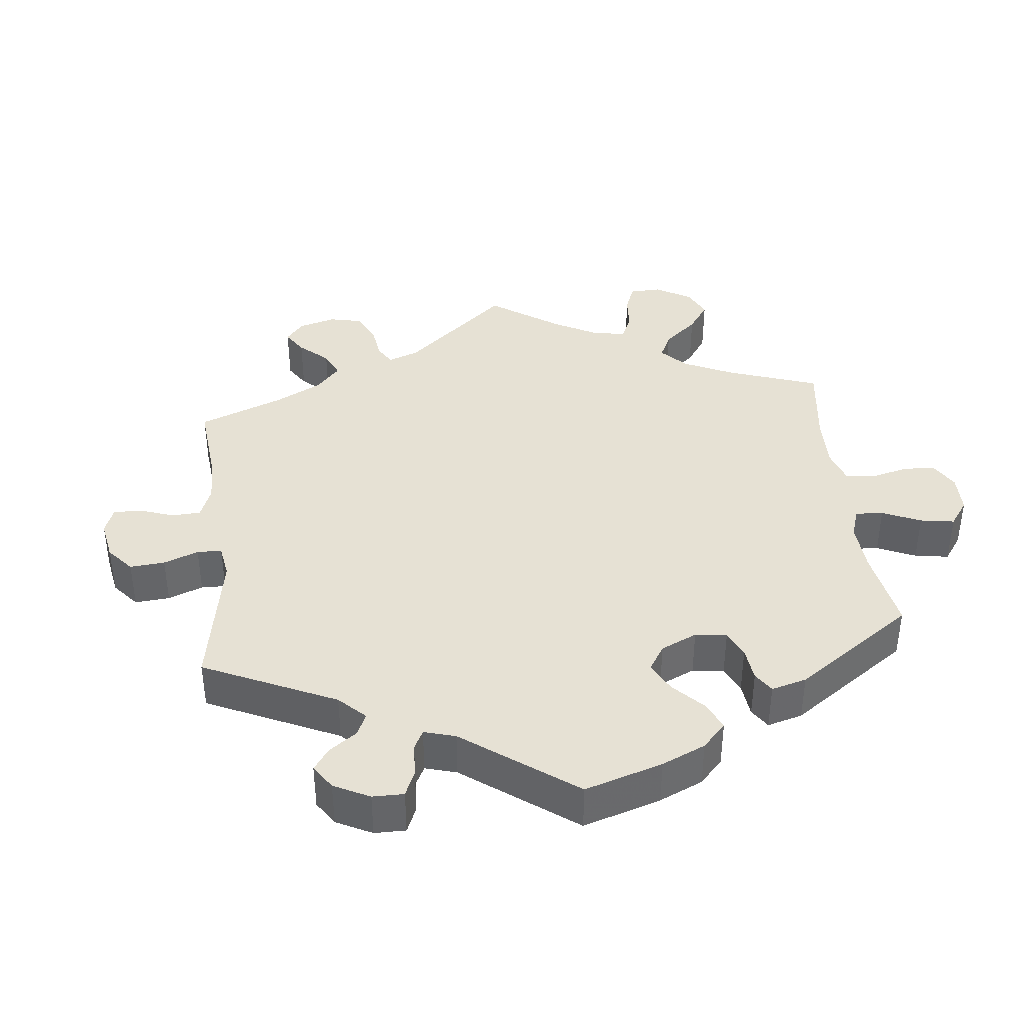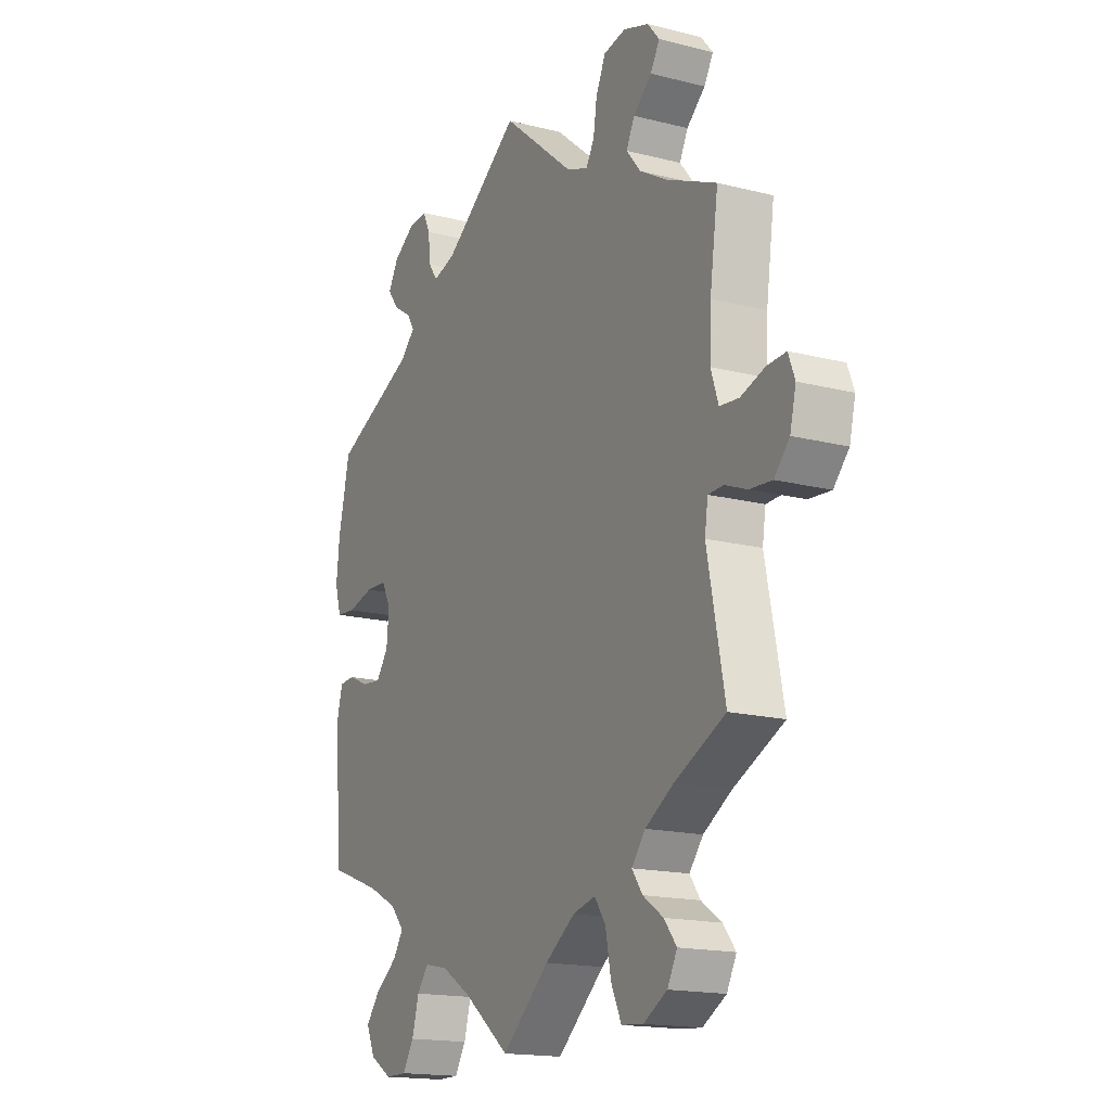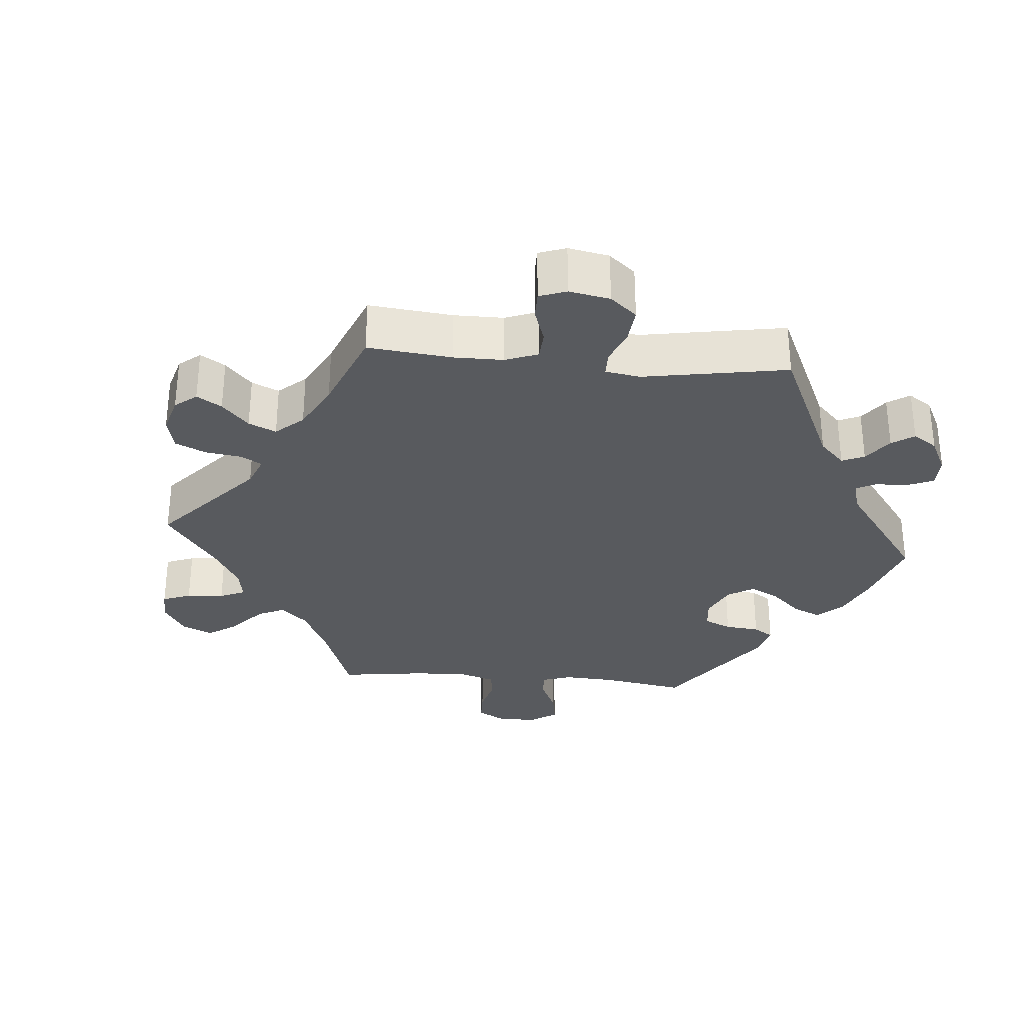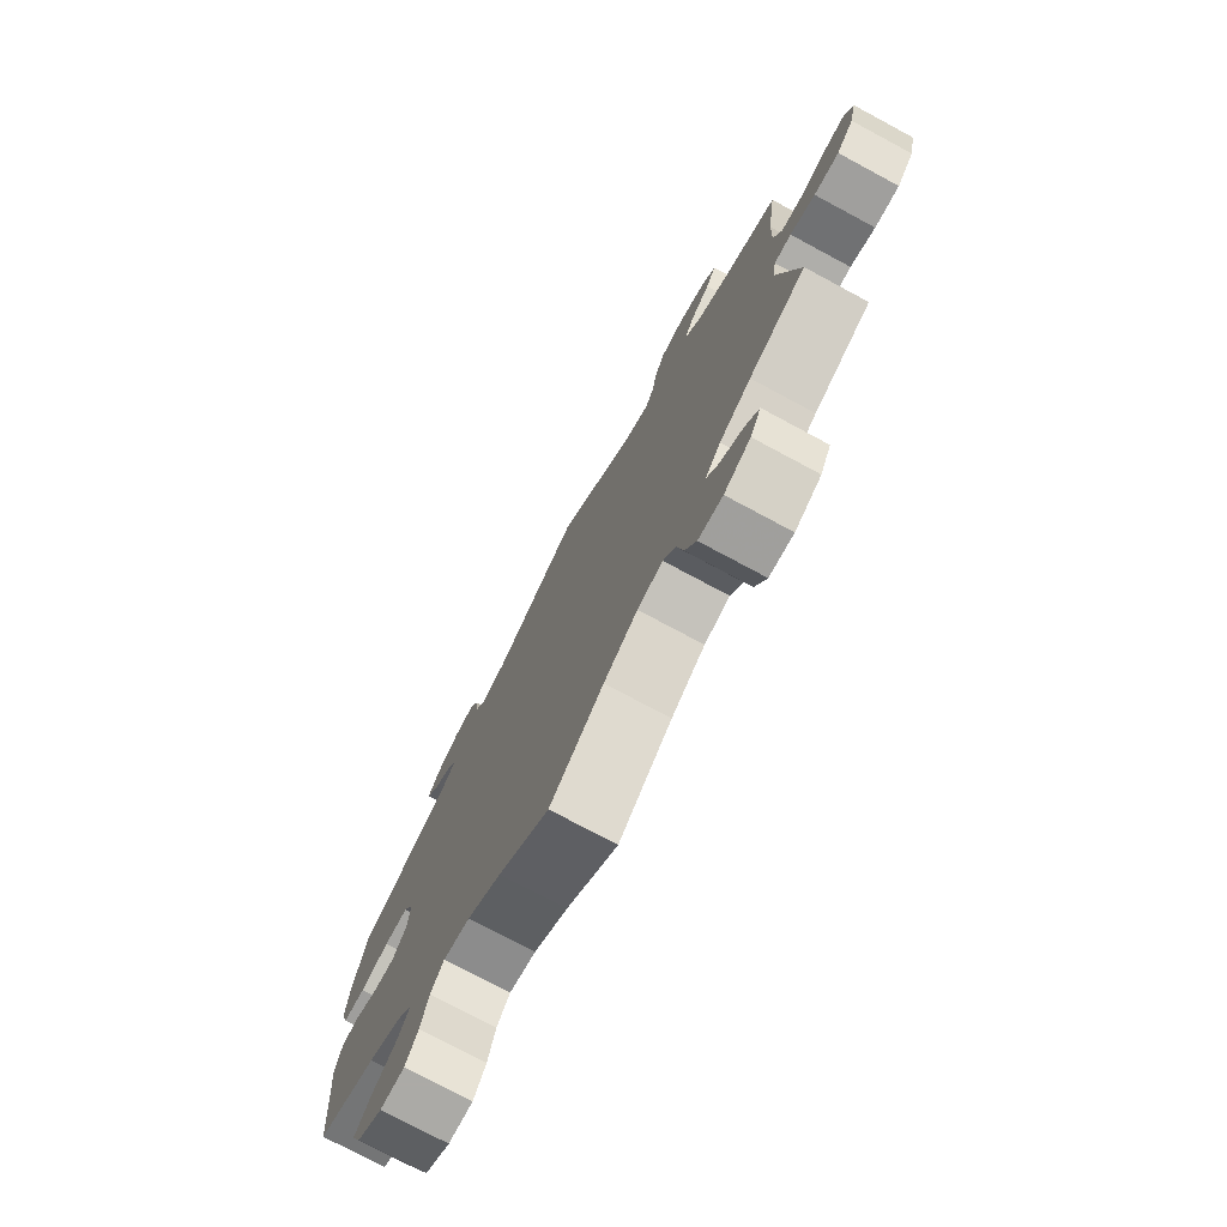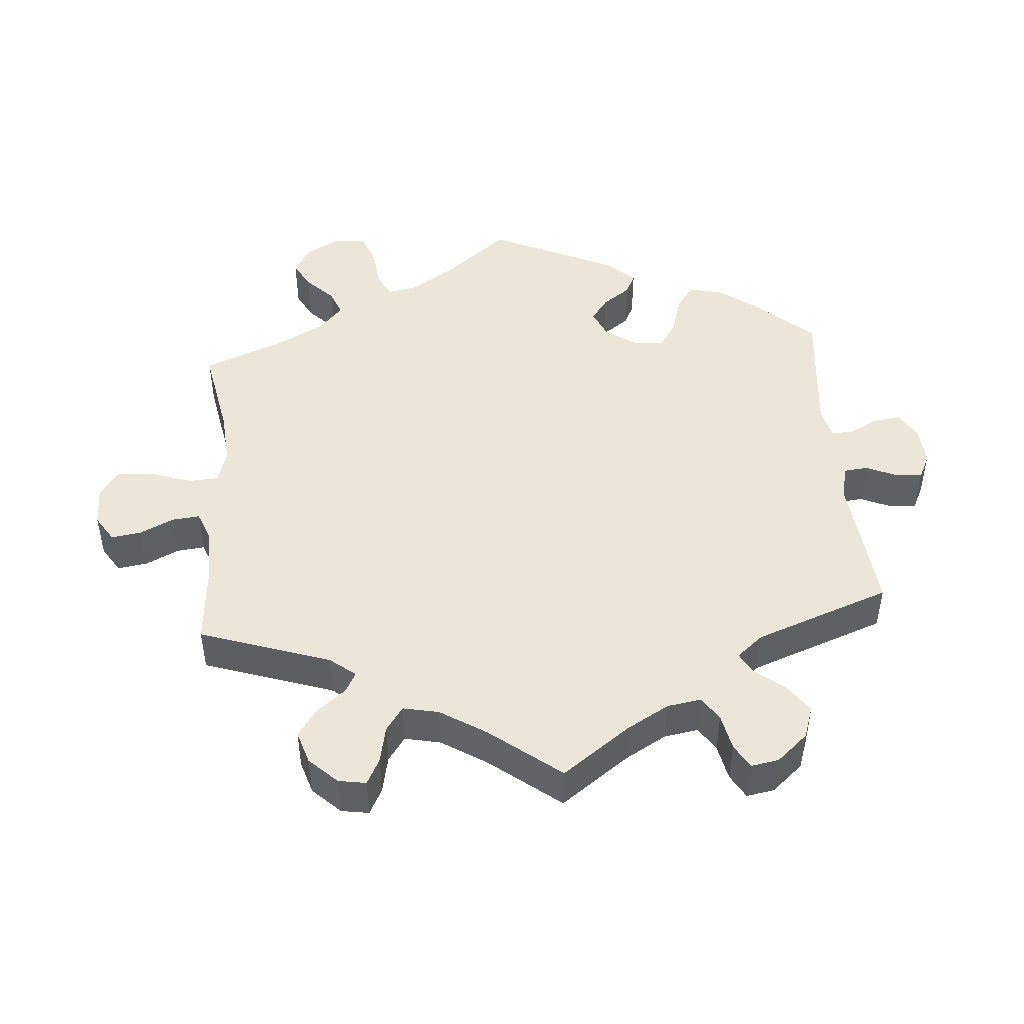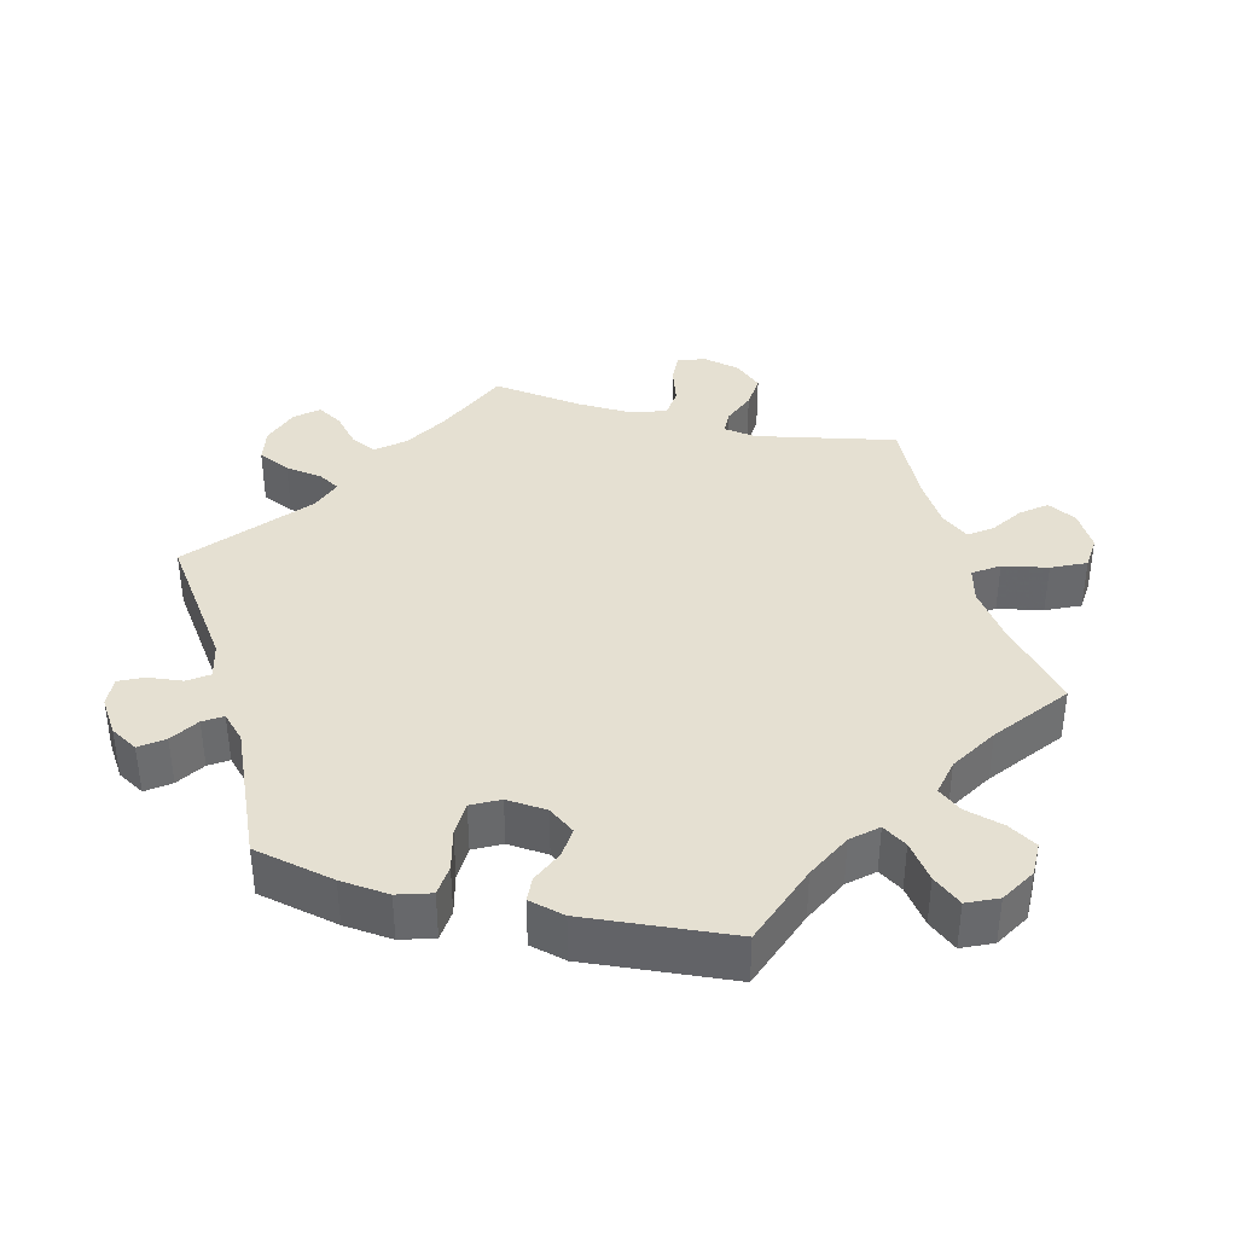
<metadata>
{"format":"obj","ext":"obj","renderer":"f3d","projection":"perspective","resolution":1024,"background":"white","views":[{"elev":39.0,"azim":53.8,"up":"+Y"},{"elev":-16.8,"azim":-117.2,"up":"+Z"},{"elev":-30.5,"azim":-35.2,"up":"+Y"},{"elev":-75.9,"azim":-118.2,"up":"+Z"},{"elev":46.4,"azim":-64.6,"up":"+Y"},{"elev":37.7,"azim":104.0,"up":"+Y"}]}
</metadata>
<code>
v 0.168 0.07 0.459
v 0.217 0.07 0.445
v 0.237 0.07 0.473
v 0.242 0.07 0.521
v 0.258 0.07 0.555
v 0.299 0.07 0.552
v 0.346 0.07 0.521
v 0.368 0.07 0.483
v 0.344 0.07 0.451
v 0.305 0.07 0.426
v 0.288 0.07 0.4
v 0.321 0.07 0.368
v 0.5 0.07 0.289
v 0.525 0.07 0.177
v 0.532 0.07 0.11
v 0.518 0.07 0.064
v 0.475 0.07 0.06
v 0.418 0.07 0.074
v 0.371 0.07 0.072
v 0.351 0.07 0.034
v 0.356 0.07 -0.022
v 0.383 0.07 -0.058
v 0.425 0.07 -0.054
v 0.47 0.07 -0.034
v 0.504 0.07 -0.036
v 0.517 0.07 -0.086
v 0.5 0.07 -0.289
v 0.386 0.07 -0.331
v 0.322 0.07 -0.363
v 0.292 0.07 -0.397
v 0.314 0.07 -0.43
v 0.362 0.07 -0.465
v 0.393 0.07 -0.503
v 0.374 0.07 -0.545
v 0.326 0.07 -0.574
v 0.279 0.07 -0.574
v 0.255 0.07 -0.535
v 0.24 0.07 -0.482
v 0.215 0.07 -0.45
v 0.164 0.07 -0.461
v 0.099 0.07 -0.501
v 0 0.07 -0.578
v -0.103 0.07 -0.489
v -0.168 0.07 -0.444
v -0.217 0.07 -0.432
v -0.241 0.07 -0.467
v -0.253 0.07 -0.529
v -0.275 0.07 -0.576
v -0.322 0.07 -0.58
v -0.373 0.07 -0.551
v -0.394 0.07 -0.511
v -0.367 0.07 -0.477
v -0.323 0.07 -0.447
v -0.3 0.07 -0.415
v -0.33 0.07 -0.378
v -0.391 0.07 -0.341
v -0.501 0.07 -0.289
v -0.463 0.07 -0.097
v -0.47 0.07 -0.051
v -0.503 0.07 -0.05
v -0.551 0.07 -0.069
v -0.599 0.07 -0.073
v -0.632 0.07 -0.037
v -0.645 0.07 0.016
v -0.631 0.07 0.053
v -0.59 0.07 0.051
v -0.538 0.07 0.034
v -0.496 0.07 0.038
v -0.48 0.07 0.087
v -0.483 0.07 0.163
v -0.501 0.07 0.289
v -0.393 0.07 0.337
v -0.333 0.07 0.372
v -0.302 0.07 0.41
v -0.32 0.07 0.446
v -0.36 0.07 0.481
v -0.38 0.07 0.515
v -0.354 0.07 0.546
v -0.299 0.07 0.565
v -0.251 0.07 0.556
v -0.23 0.07 0.511
v -0.222 0.07 0.459
v -0.204 0.07 0.429
v -0.158 0.07 0.446
v 0 0.07 0.578
v 0.168 0 0.459
v 0.217 0 0.445
v 0.237 0 0.473
v 0.242 0 0.521
v 0.258 0 0.555
v 0.299 0 0.552
v 0.346 0 0.521
v 0.368 0 0.483
v 0.344 0 0.451
v 0.305 0 0.426
v 0.288 0 0.4
v 0.321 0 0.368
v 0.5 0 0.289
v 0.525 0 0.177
v 0.532 0 0.11
v 0.518 0 0.064
v 0.475 0 0.06
v 0.418 0 0.074
v 0.371 0 0.072
v 0.351 0 0.034
v 0.356 0 -0.022
v 0.383 0 -0.058
v 0.425 0 -0.054
v 0.47 0 -0.034
v 0.504 0 -0.036
v 0.517 0 -0.086
v 0.5 0 -0.289
v 0.386 0 -0.331
v 0.322 0 -0.363
v 0.292 0 -0.397
v 0.314 0 -0.43
v 0.362 0 -0.465
v 0.393 0 -0.503
v 0.374 0 -0.545
v 0.326 0 -0.574
v 0.279 0 -0.574
v 0.255 0 -0.535
v 0.24 0 -0.482
v 0.215 0 -0.45
v 0.164 0 -0.461
v 0.099 0 -0.501
v 0 0 -0.578
v -0.103 0 -0.489
v -0.168 0 -0.444
v -0.217 0 -0.432
v -0.241 0 -0.467
v -0.253 0 -0.529
v -0.275 0 -0.576
v -0.322 0 -0.58
v -0.373 0 -0.551
v -0.394 0 -0.511
v -0.367 0 -0.477
v -0.323 0 -0.447
v -0.3 0 -0.415
v -0.33 0 -0.378
v -0.391 0 -0.341
v -0.501 0 -0.289
v -0.463 0 -0.097
v -0.47 0 -0.051
v -0.503 0 -0.05
v -0.551 0 -0.069
v -0.599 0 -0.073
v -0.632 0 -0.037
v -0.645 0 0.016
v -0.631 0 0.053
v -0.59 0 0.051
v -0.538 0 0.034
v -0.496 0 0.038
v -0.48 0 0.087
v -0.483 0 0.163
v -0.501 0 0.289
v -0.393 0 0.337
v -0.333 0 0.372
v -0.302 0 0.41
v -0.32 0 0.446
v -0.36 0 0.481
v -0.38 0 0.515
v -0.354 0 0.546
v -0.299 0 0.565
v -0.251 0 0.556
v -0.23 0 0.511
v -0.222 0 0.459
v -0.204 0 0.429
v -0.158 0 0.446
v 0 0 0.578
f 84 85 1
f 83 84 1 2
f 79 80 81 82
f 79 82 83
f 78 79 83
f 75 76 77 78
f 74 75 78 83
f 73 74 83 2
f 70 71 72
f 69 70 72 73
f 68 69 73 2
f 64 65 66 67
f 64 67 68
f 63 64 68
f 60 61 62 63
f 59 60 63 68
f 56 57 58
f 55 56 58 59
f 54 55 59 68
f 50 51 52 53
f 50 53 54
f 49 50 54
f 46 47 48 49
f 45 46 49 54
f 41 42 43
f 40 41 43 44
f 39 40 44 45
f 35 36 37 38
f 35 38 39
f 34 35 39
f 31 32 33 34
f 30 31 34 39
f 29 30 39 45
f 25 26 27 28
f 23 24 25 28
f 22 23 28 29
f 21 22 29 45
f 15 16 17 18
f 15 18 19
f 12 13 14 15
f 11 12 15 19
f 7 8 9 10
f 7 10 11
f 6 7 11
f 3 4 5 6
f 2 3 6 11
f 20 21 45 54
f 19 20 54 68
f 2 11 19 68
f 86 170 169
f 87 86 169 168
f 167 166 165 164
f 168 167 164
f 168 164 163
f 163 162 161 160
f 168 163 160 159
f 87 168 159 158
f 157 156 155
f 158 157 155 154
f 87 158 154 153
f 152 151 150 149
f 153 152 149
f 153 149 148
f 148 147 146 145
f 153 148 145 144
f 143 142 141
f 144 143 141 140
f 153 144 140 139
f 138 137 136 135
f 139 138 135
f 139 135 134
f 134 133 132 131
f 139 134 131 130
f 128 127 126
f 129 128 126 125
f 130 129 125 124
f 123 122 121 120
f 124 123 120
f 124 120 119
f 119 118 117 116
f 124 119 116 115
f 130 124 115 114
f 113 112 111 110
f 113 110 109 108
f 114 113 108 107
f 130 114 107 106
f 103 102 101 100
f 104 103 100
f 100 99 98 97
f 104 100 97 96
f 95 94 93 92
f 96 95 92
f 96 92 91
f 91 90 89 88
f 96 91 88 87
f 139 130 106 105
f 153 139 105 104
f 153 104 96 87
f 1 86 87 2
f 2 87 88 3
f 3 88 89 4
f 4 89 90 5
f 5 90 91 6
f 6 91 92 7
f 7 92 93 8
f 8 93 94 9
f 9 94 95 10
f 10 95 96 11
f 11 96 97 12
f 12 97 98 13
f 13 98 99 14
f 14 99 100 15
f 15 100 101 16
f 16 101 102 17
f 17 102 103 18
f 18 103 104 19
f 19 104 105 20
f 20 105 106 21
f 21 106 107 22
f 22 107 108 23
f 23 108 109 24
f 24 109 110 25
f 25 110 111 26
f 26 111 112 27
f 27 112 113 28
f 28 113 114 29
f 29 114 115 30
f 30 115 116 31
f 31 116 117 32
f 32 117 118 33
f 33 118 119 34
f 34 119 120 35
f 35 120 121 36
f 36 121 122 37
f 37 122 123 38
f 38 123 124 39
f 39 124 125 40
f 40 125 126 41
f 41 126 127 42
f 42 127 128 43
f 43 128 129 44
f 44 129 130 45
f 45 130 131 46
f 46 131 132 47
f 47 132 133 48
f 48 133 134 49
f 49 134 135 50
f 50 135 136 51
f 51 136 137 52
f 52 137 138 53
f 53 138 139 54
f 54 139 140 55
f 55 140 141 56
f 56 141 142 57
f 57 142 143 58
f 58 143 144 59
f 59 144 145 60
f 60 145 146 61
f 61 146 147 62
f 62 147 148 63
f 63 148 149 64
f 64 149 150 65
f 65 150 151 66
f 66 151 152 67
f 67 152 153 68
f 68 153 154 69
f 69 154 155 70
f 70 155 156 71
f 71 156 157 72
f 72 157 158 73
f 73 158 159 74
f 74 159 160 75
f 75 160 161 76
f 76 161 162 77
f 77 162 163 78
f 78 163 164 79
f 79 164 165 80
f 80 165 166 81
f 81 166 167 82
f 82 167 168 83
f 83 168 169 84
f 84 169 170 85
f 85 170 86 1

</code>
